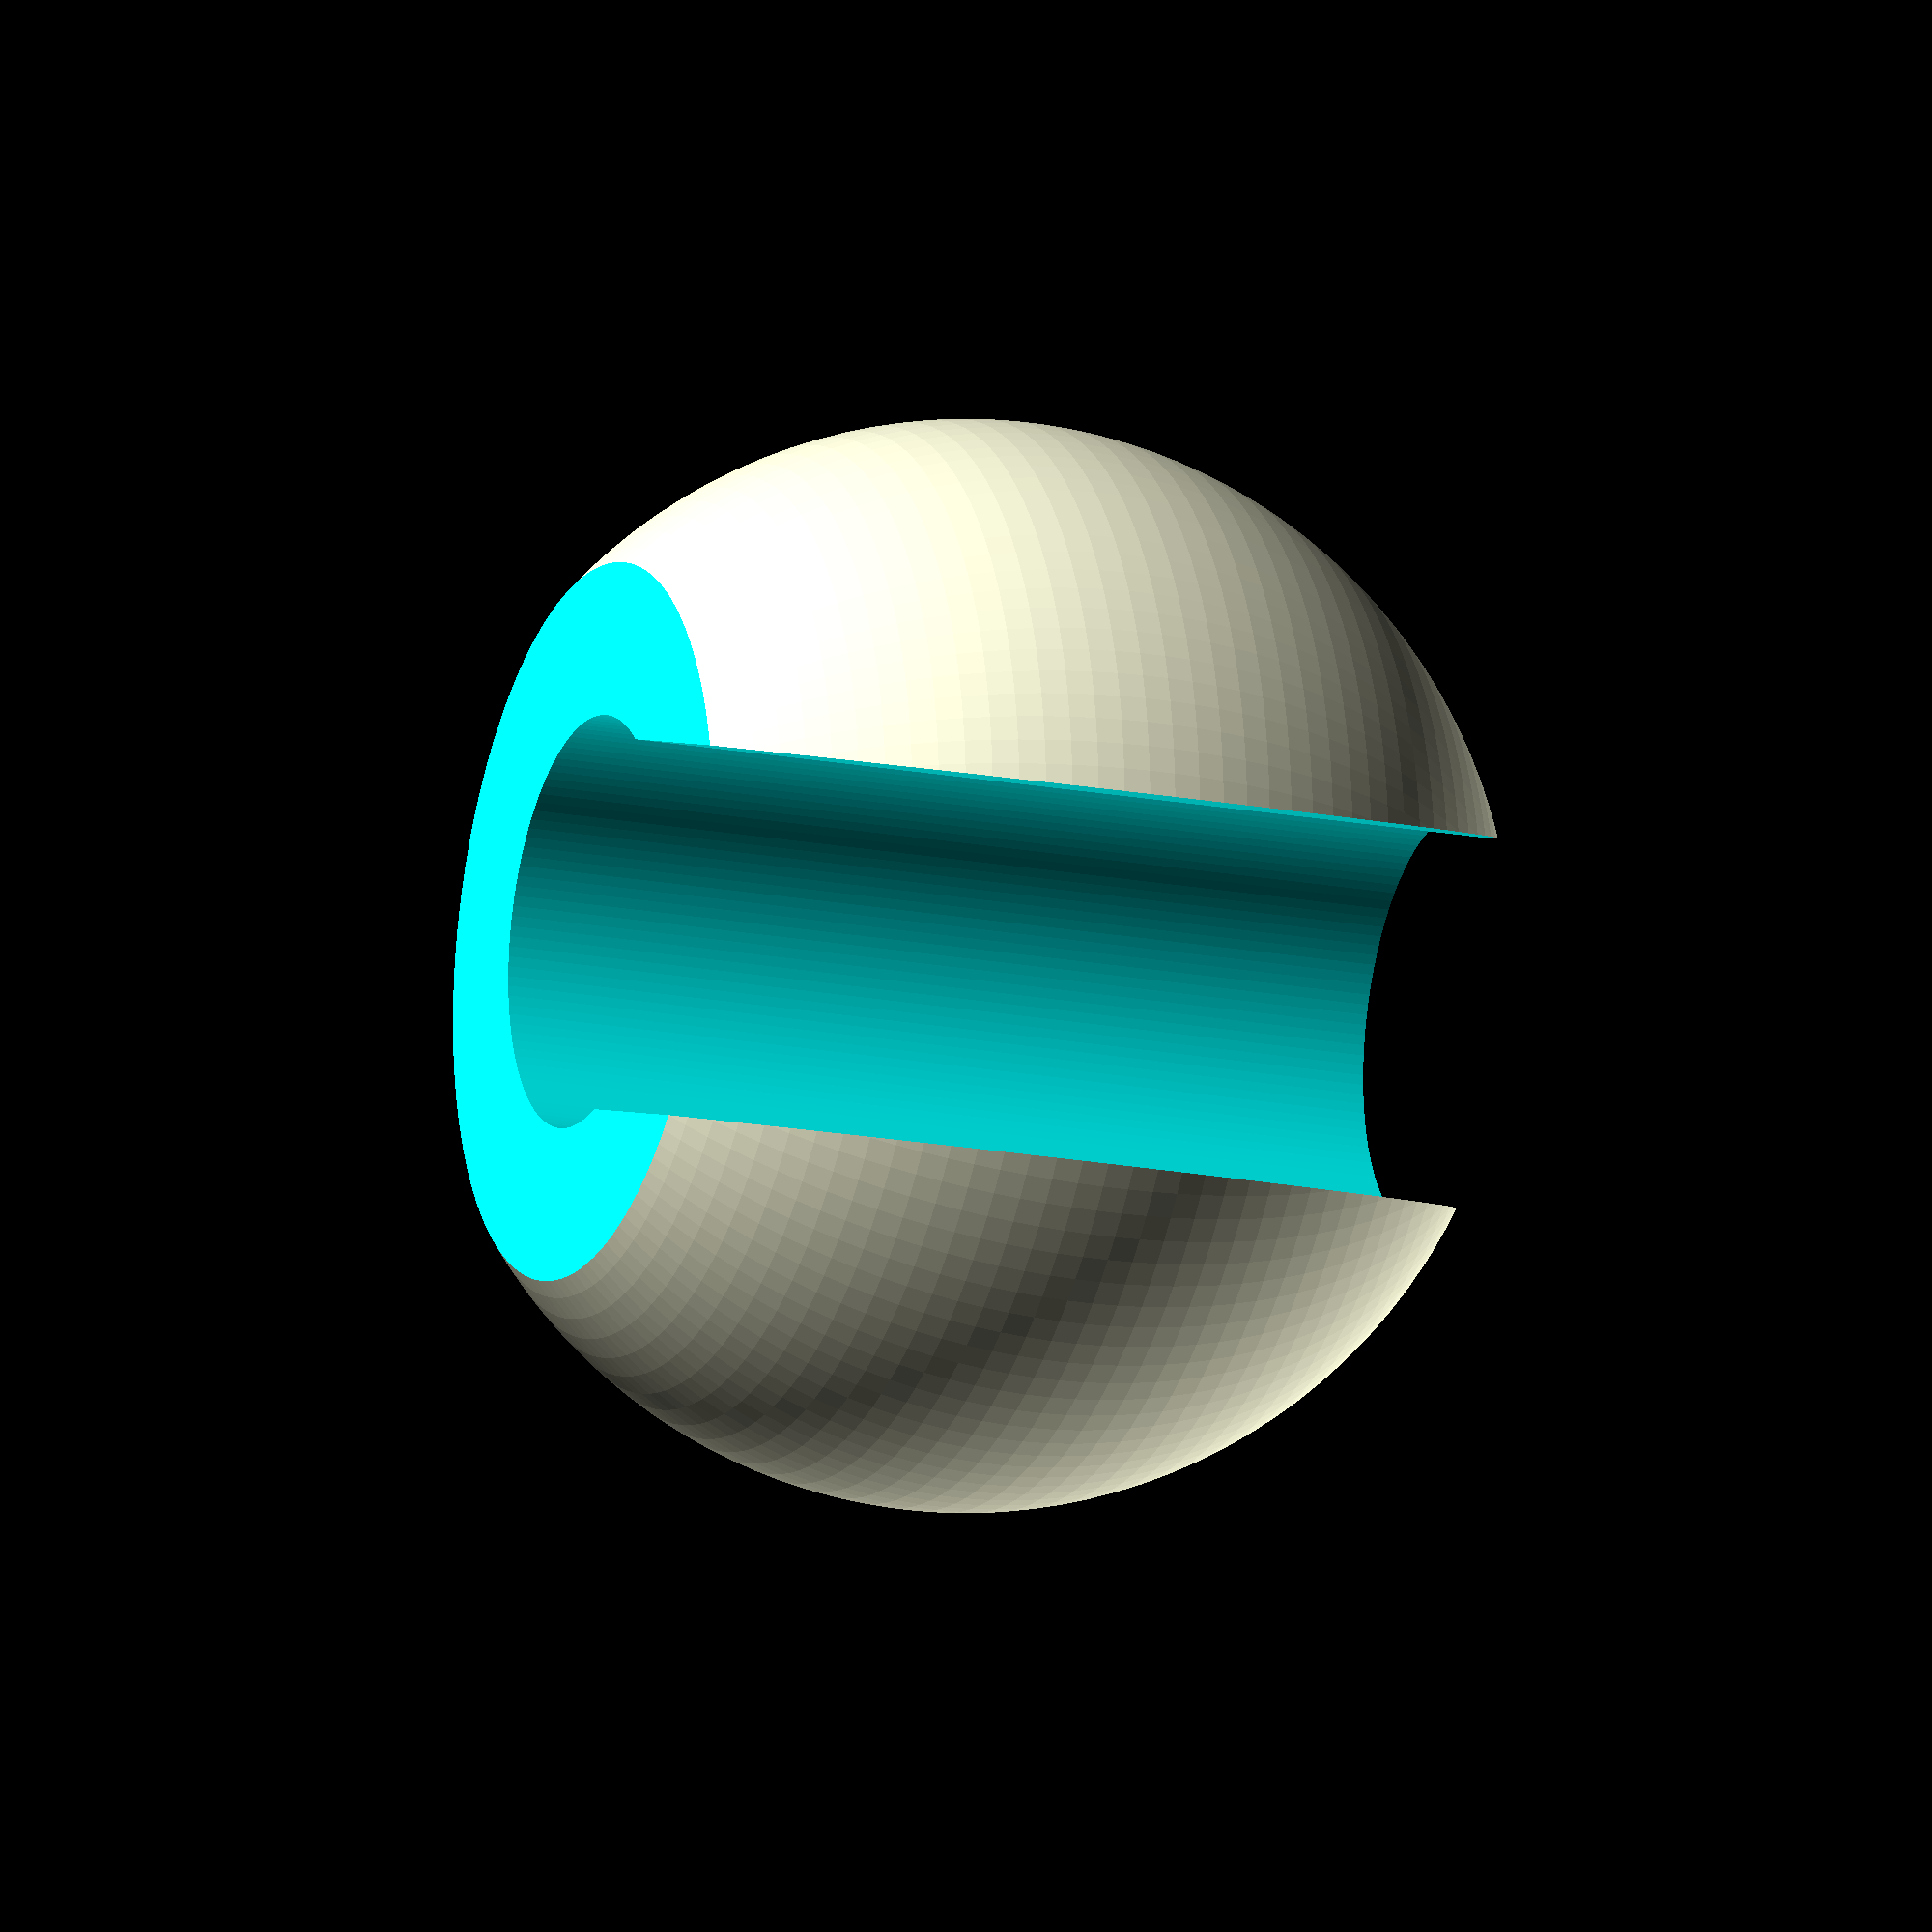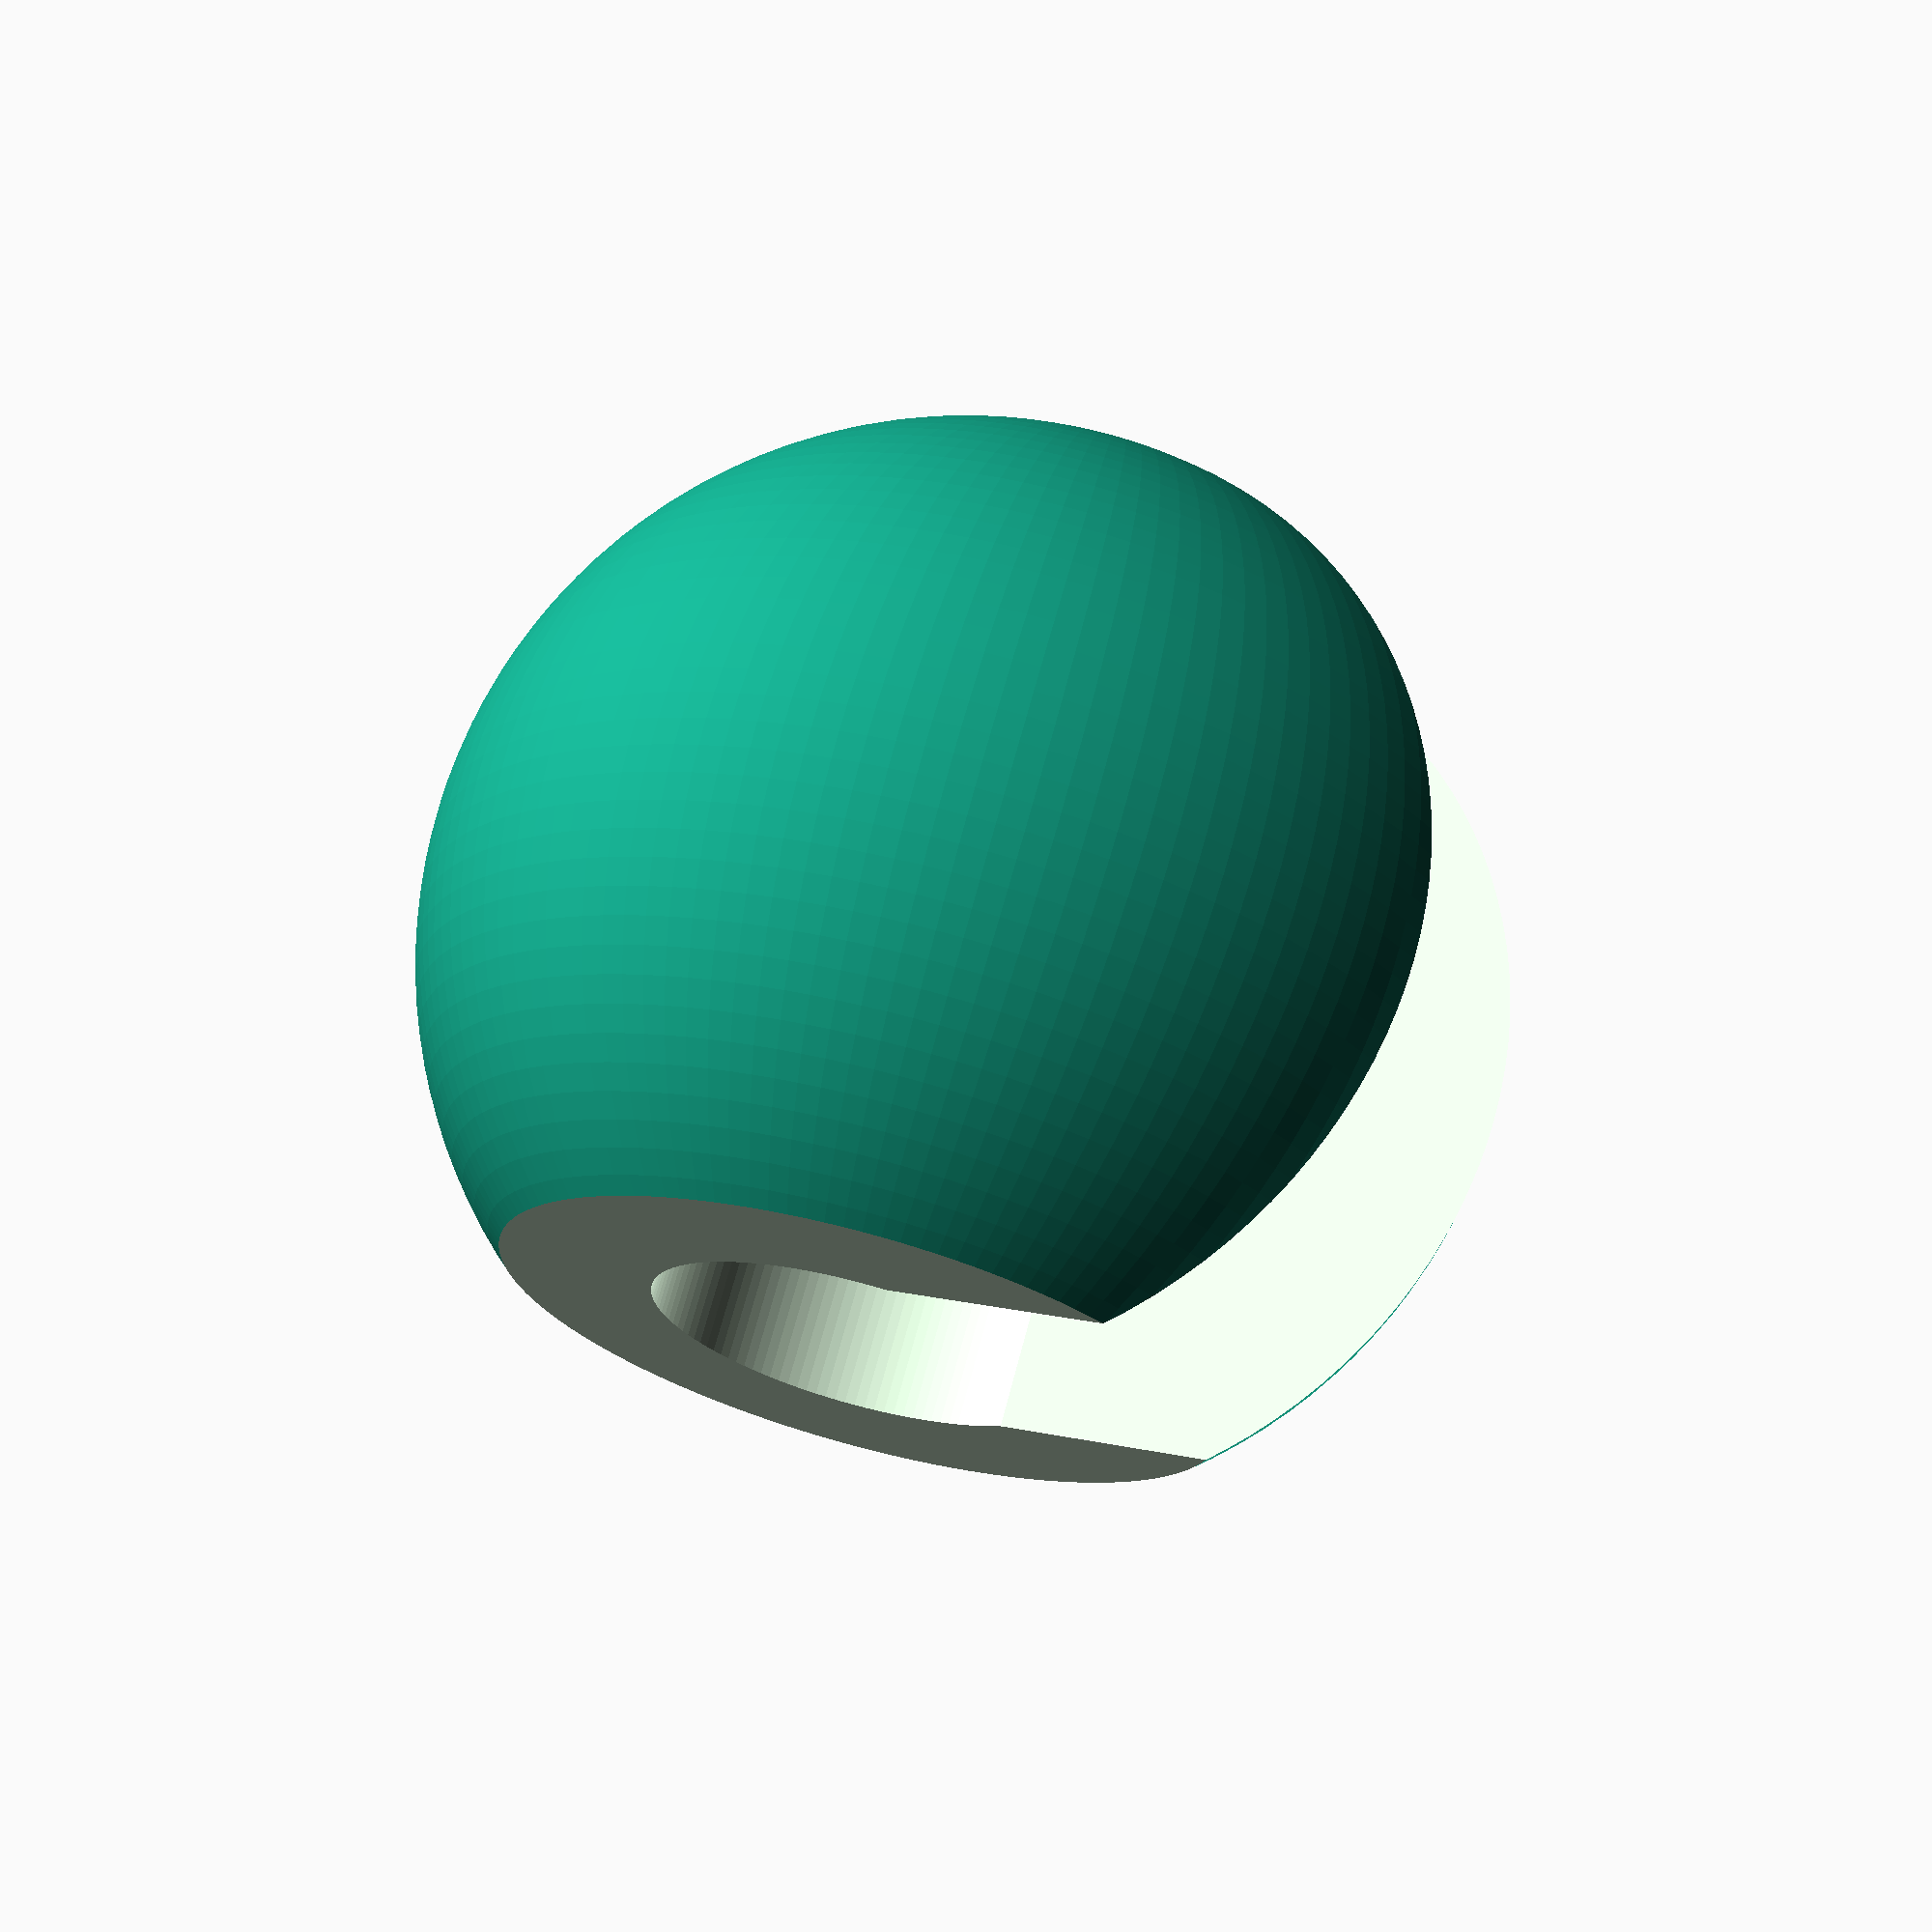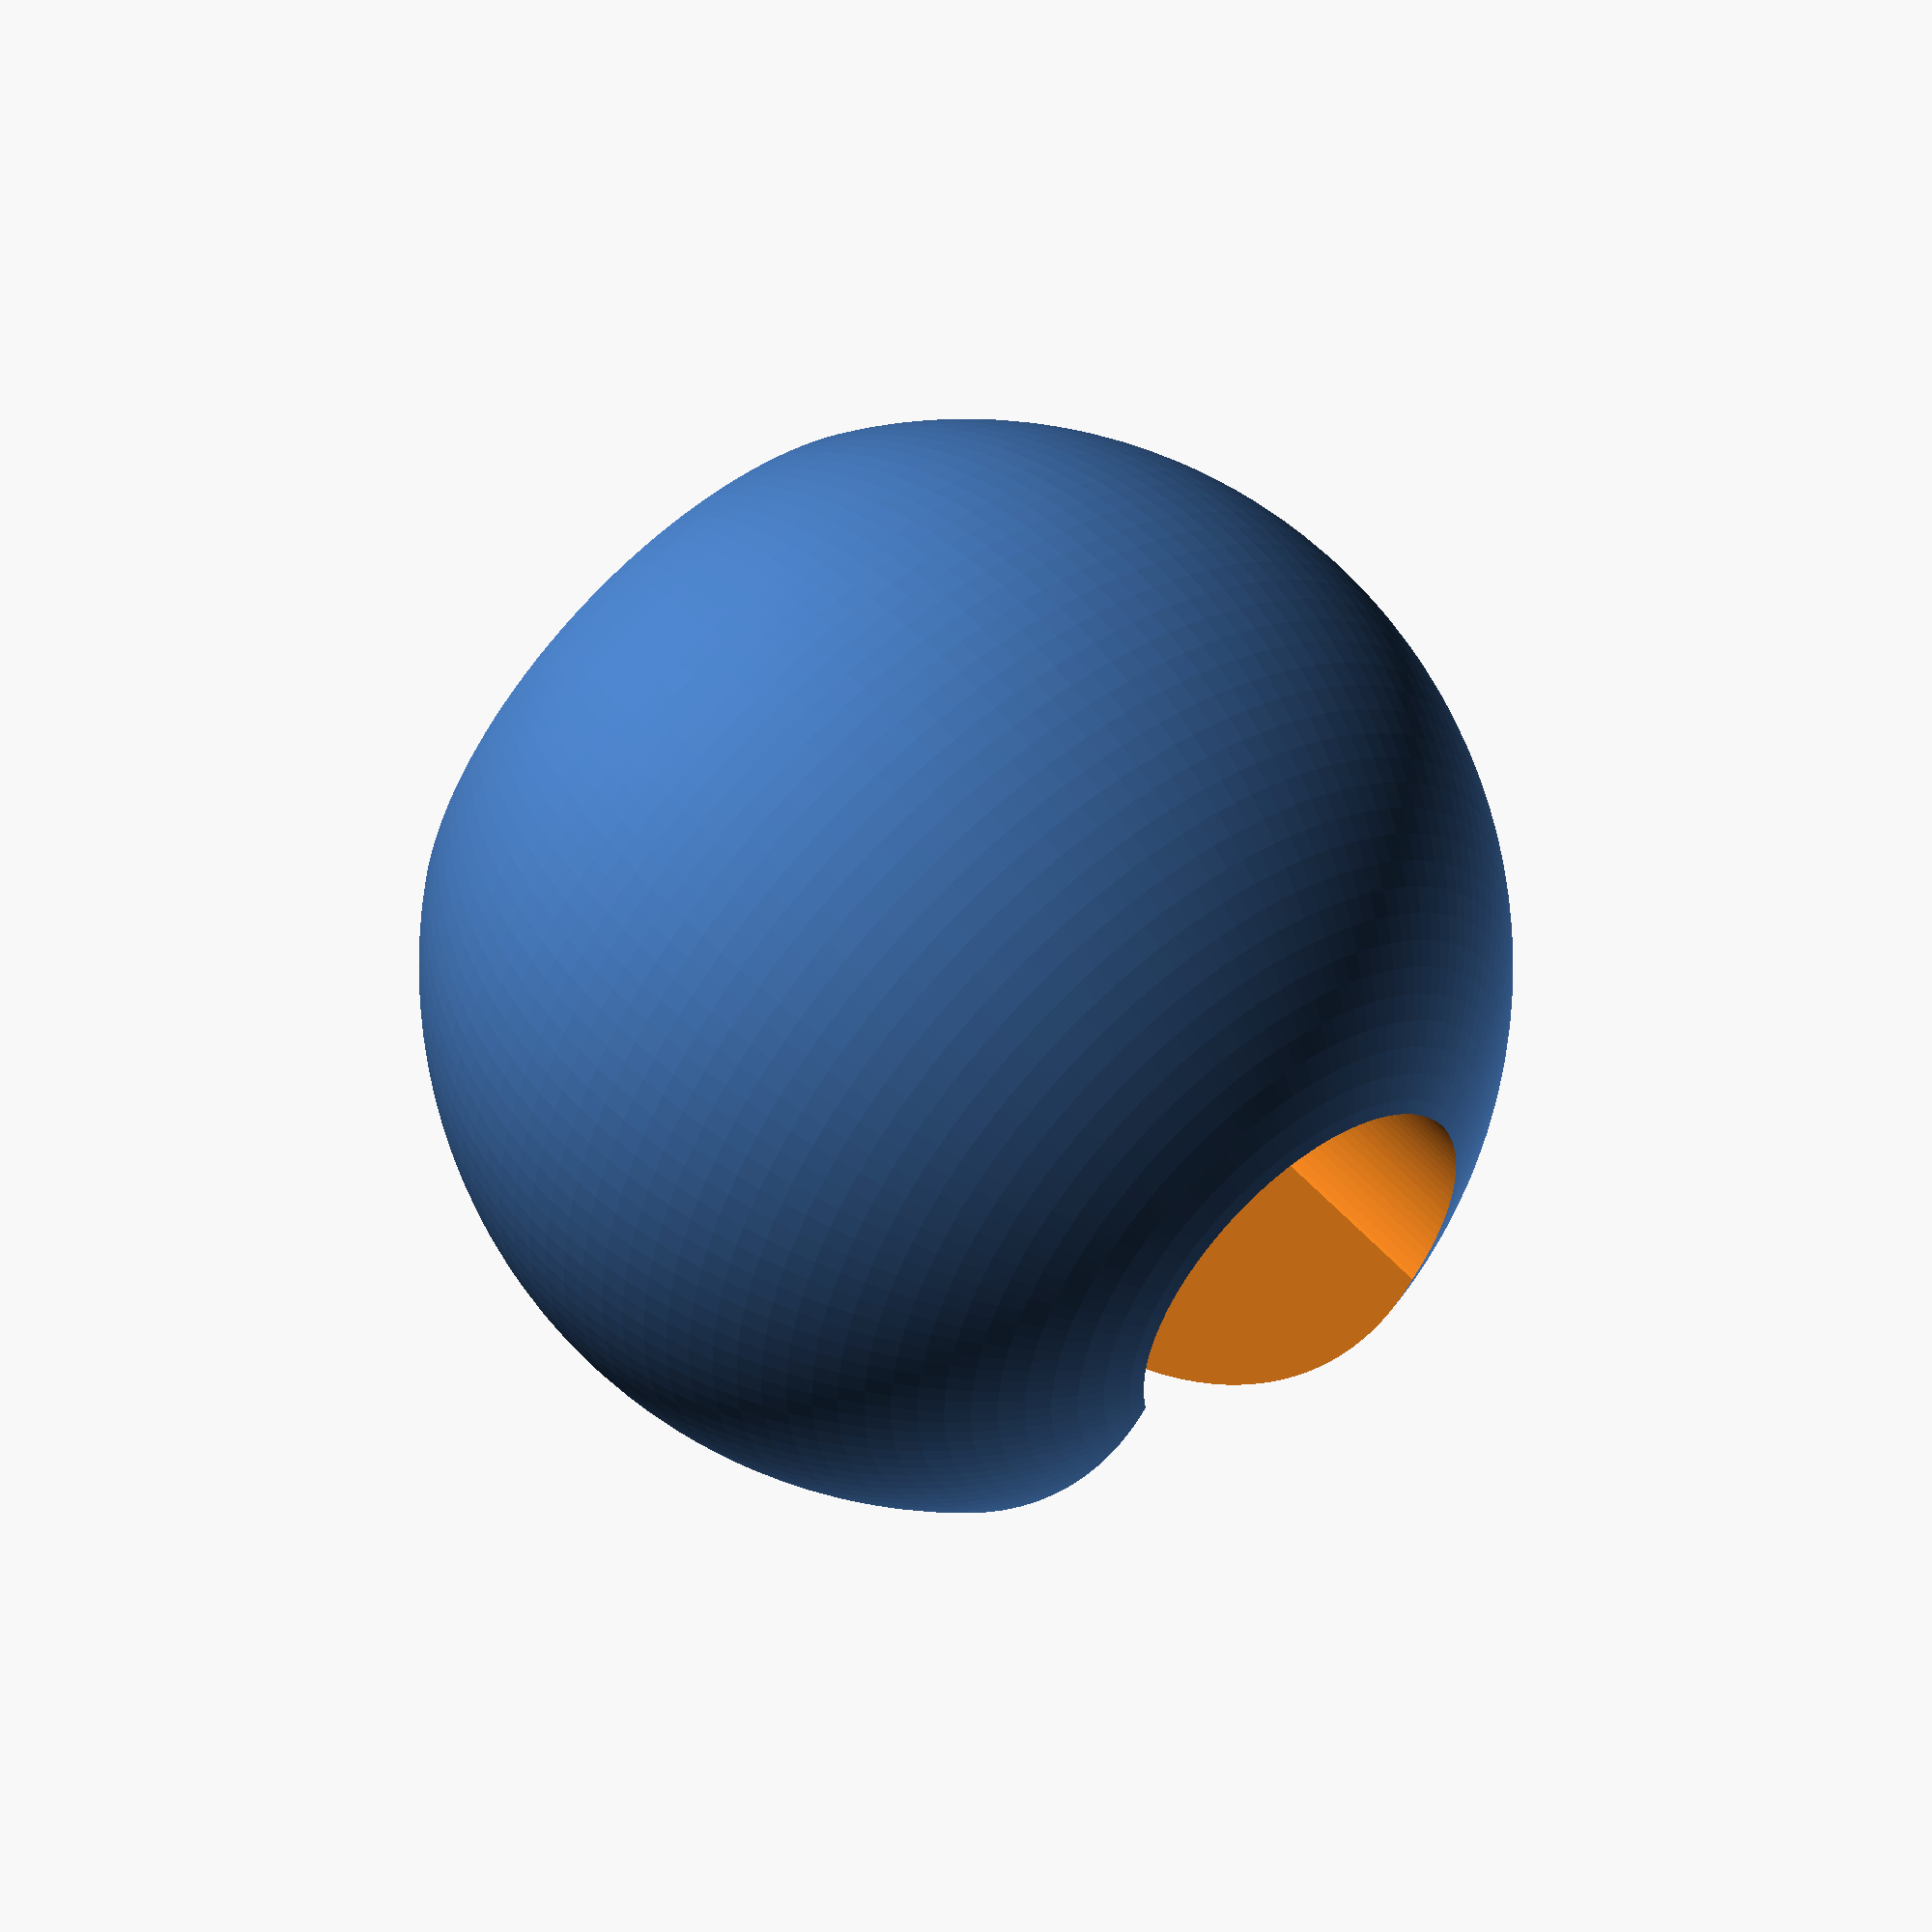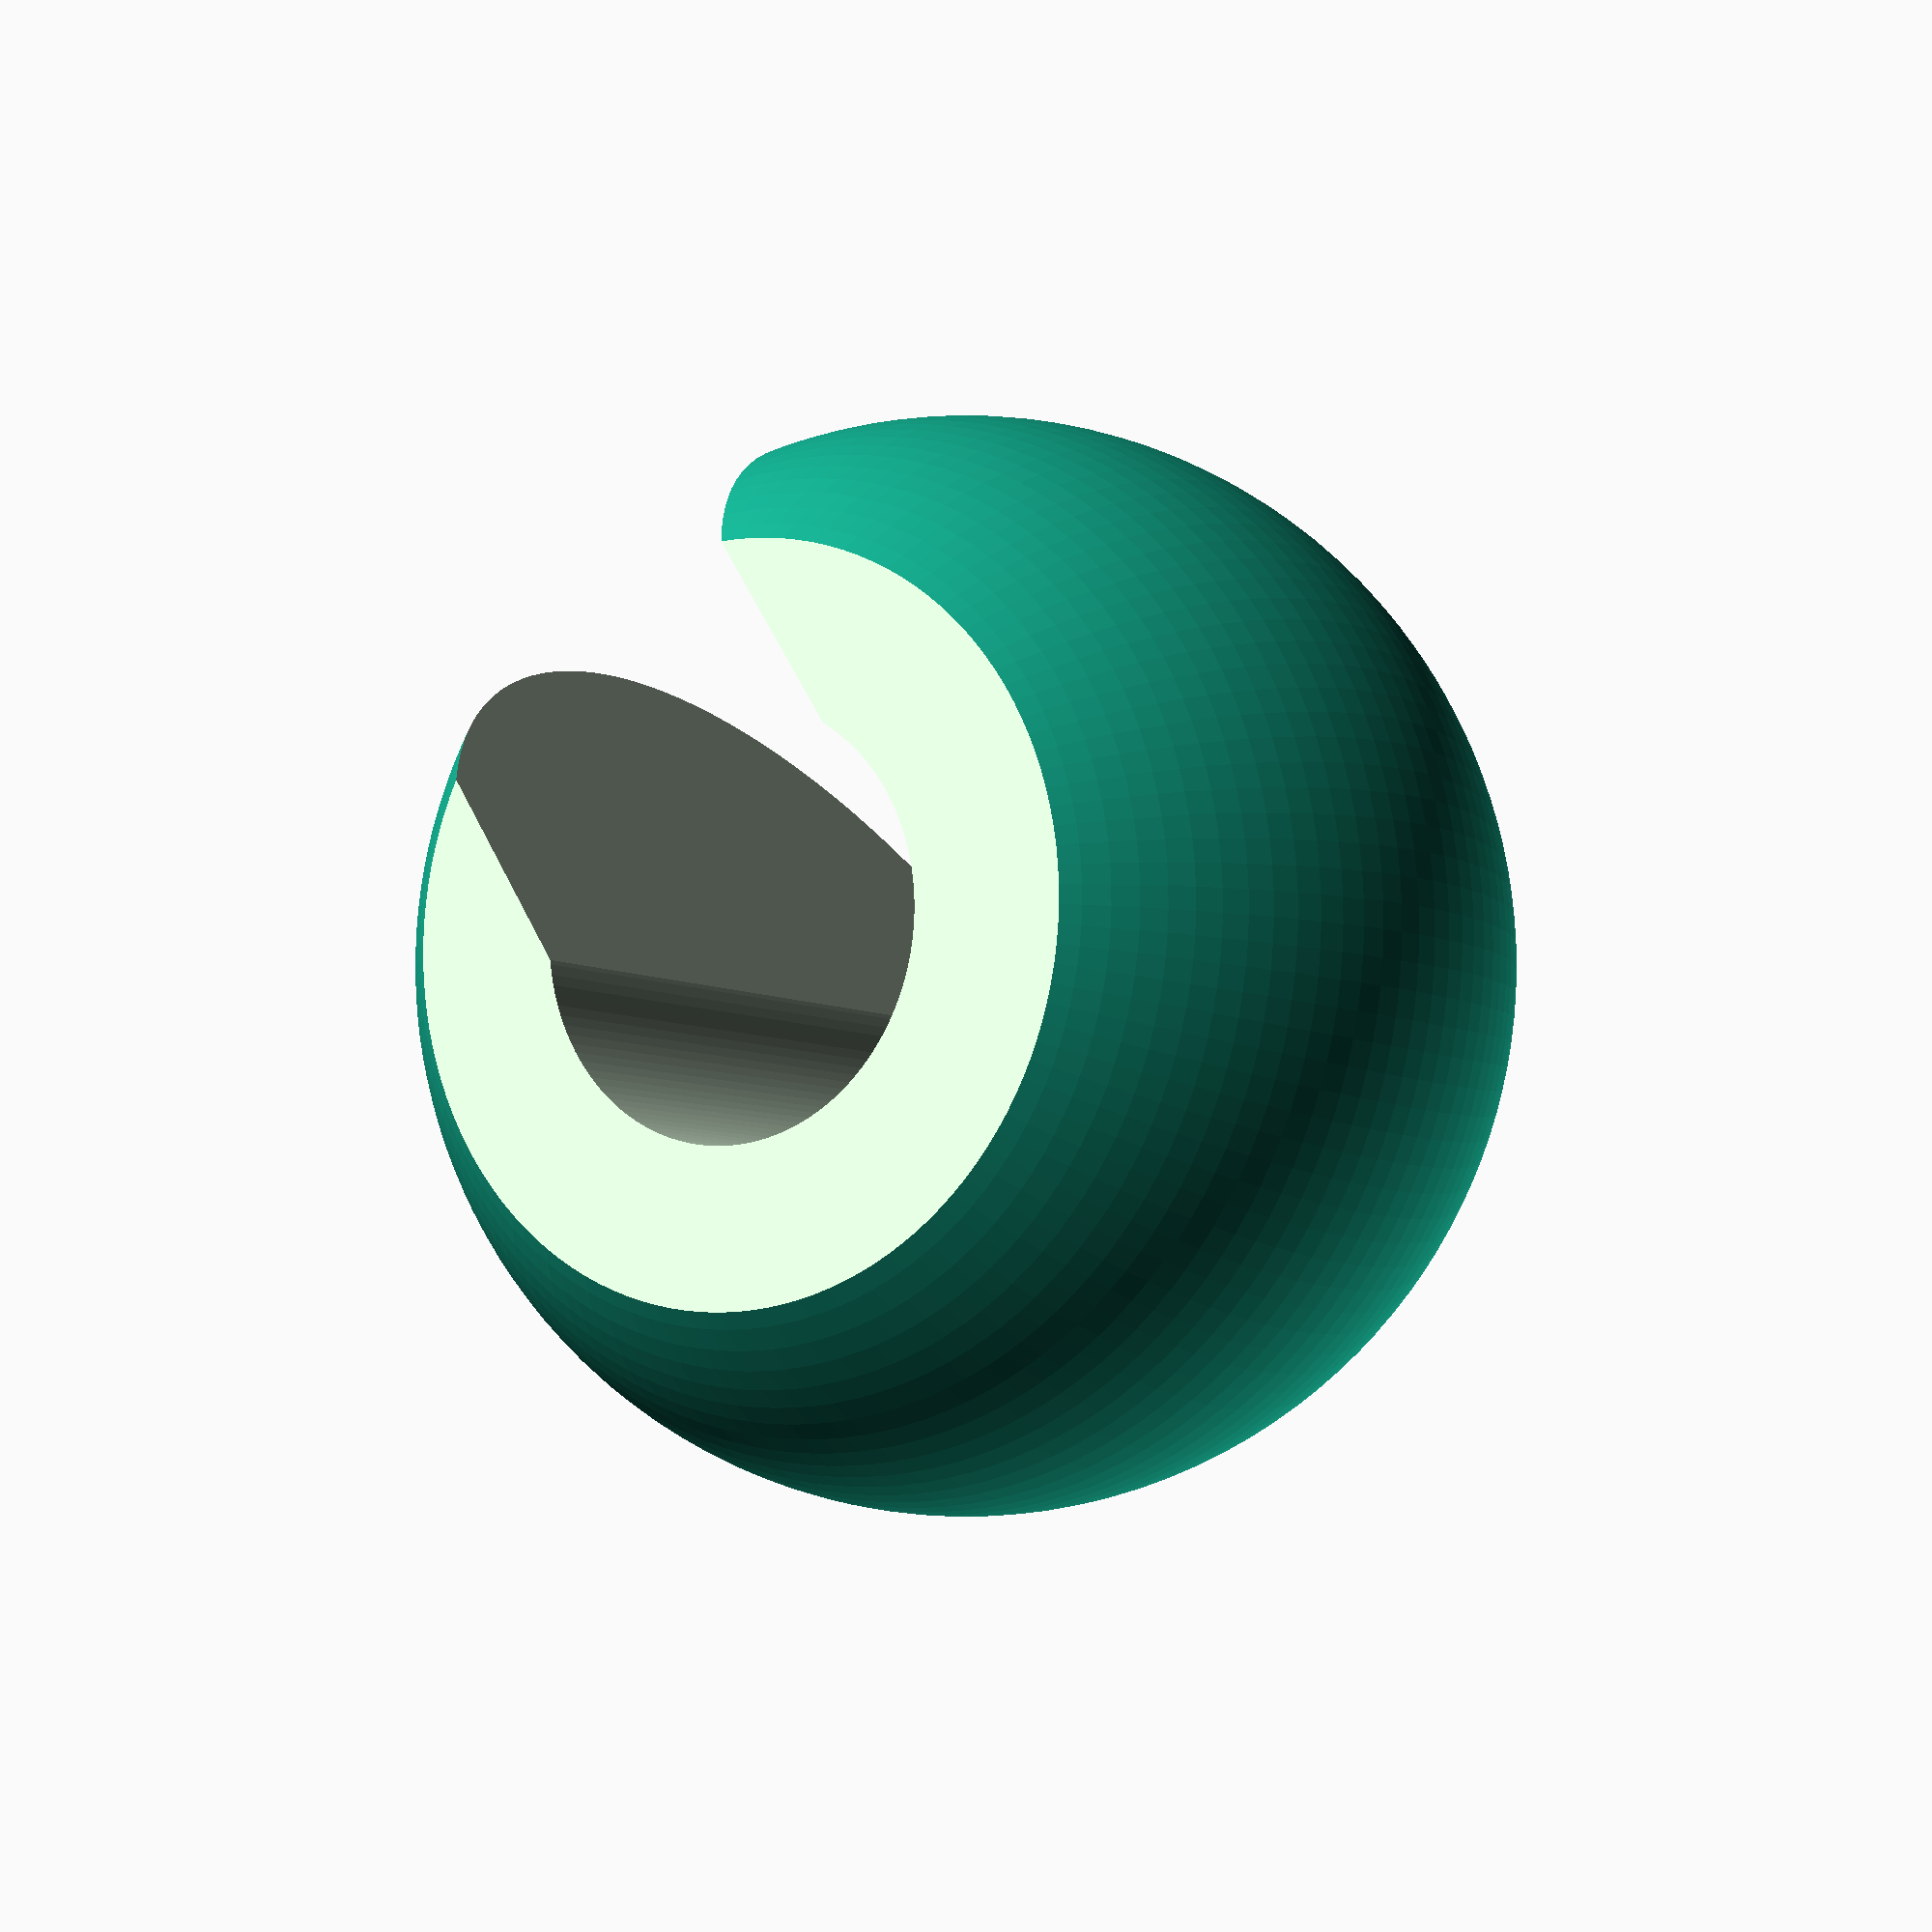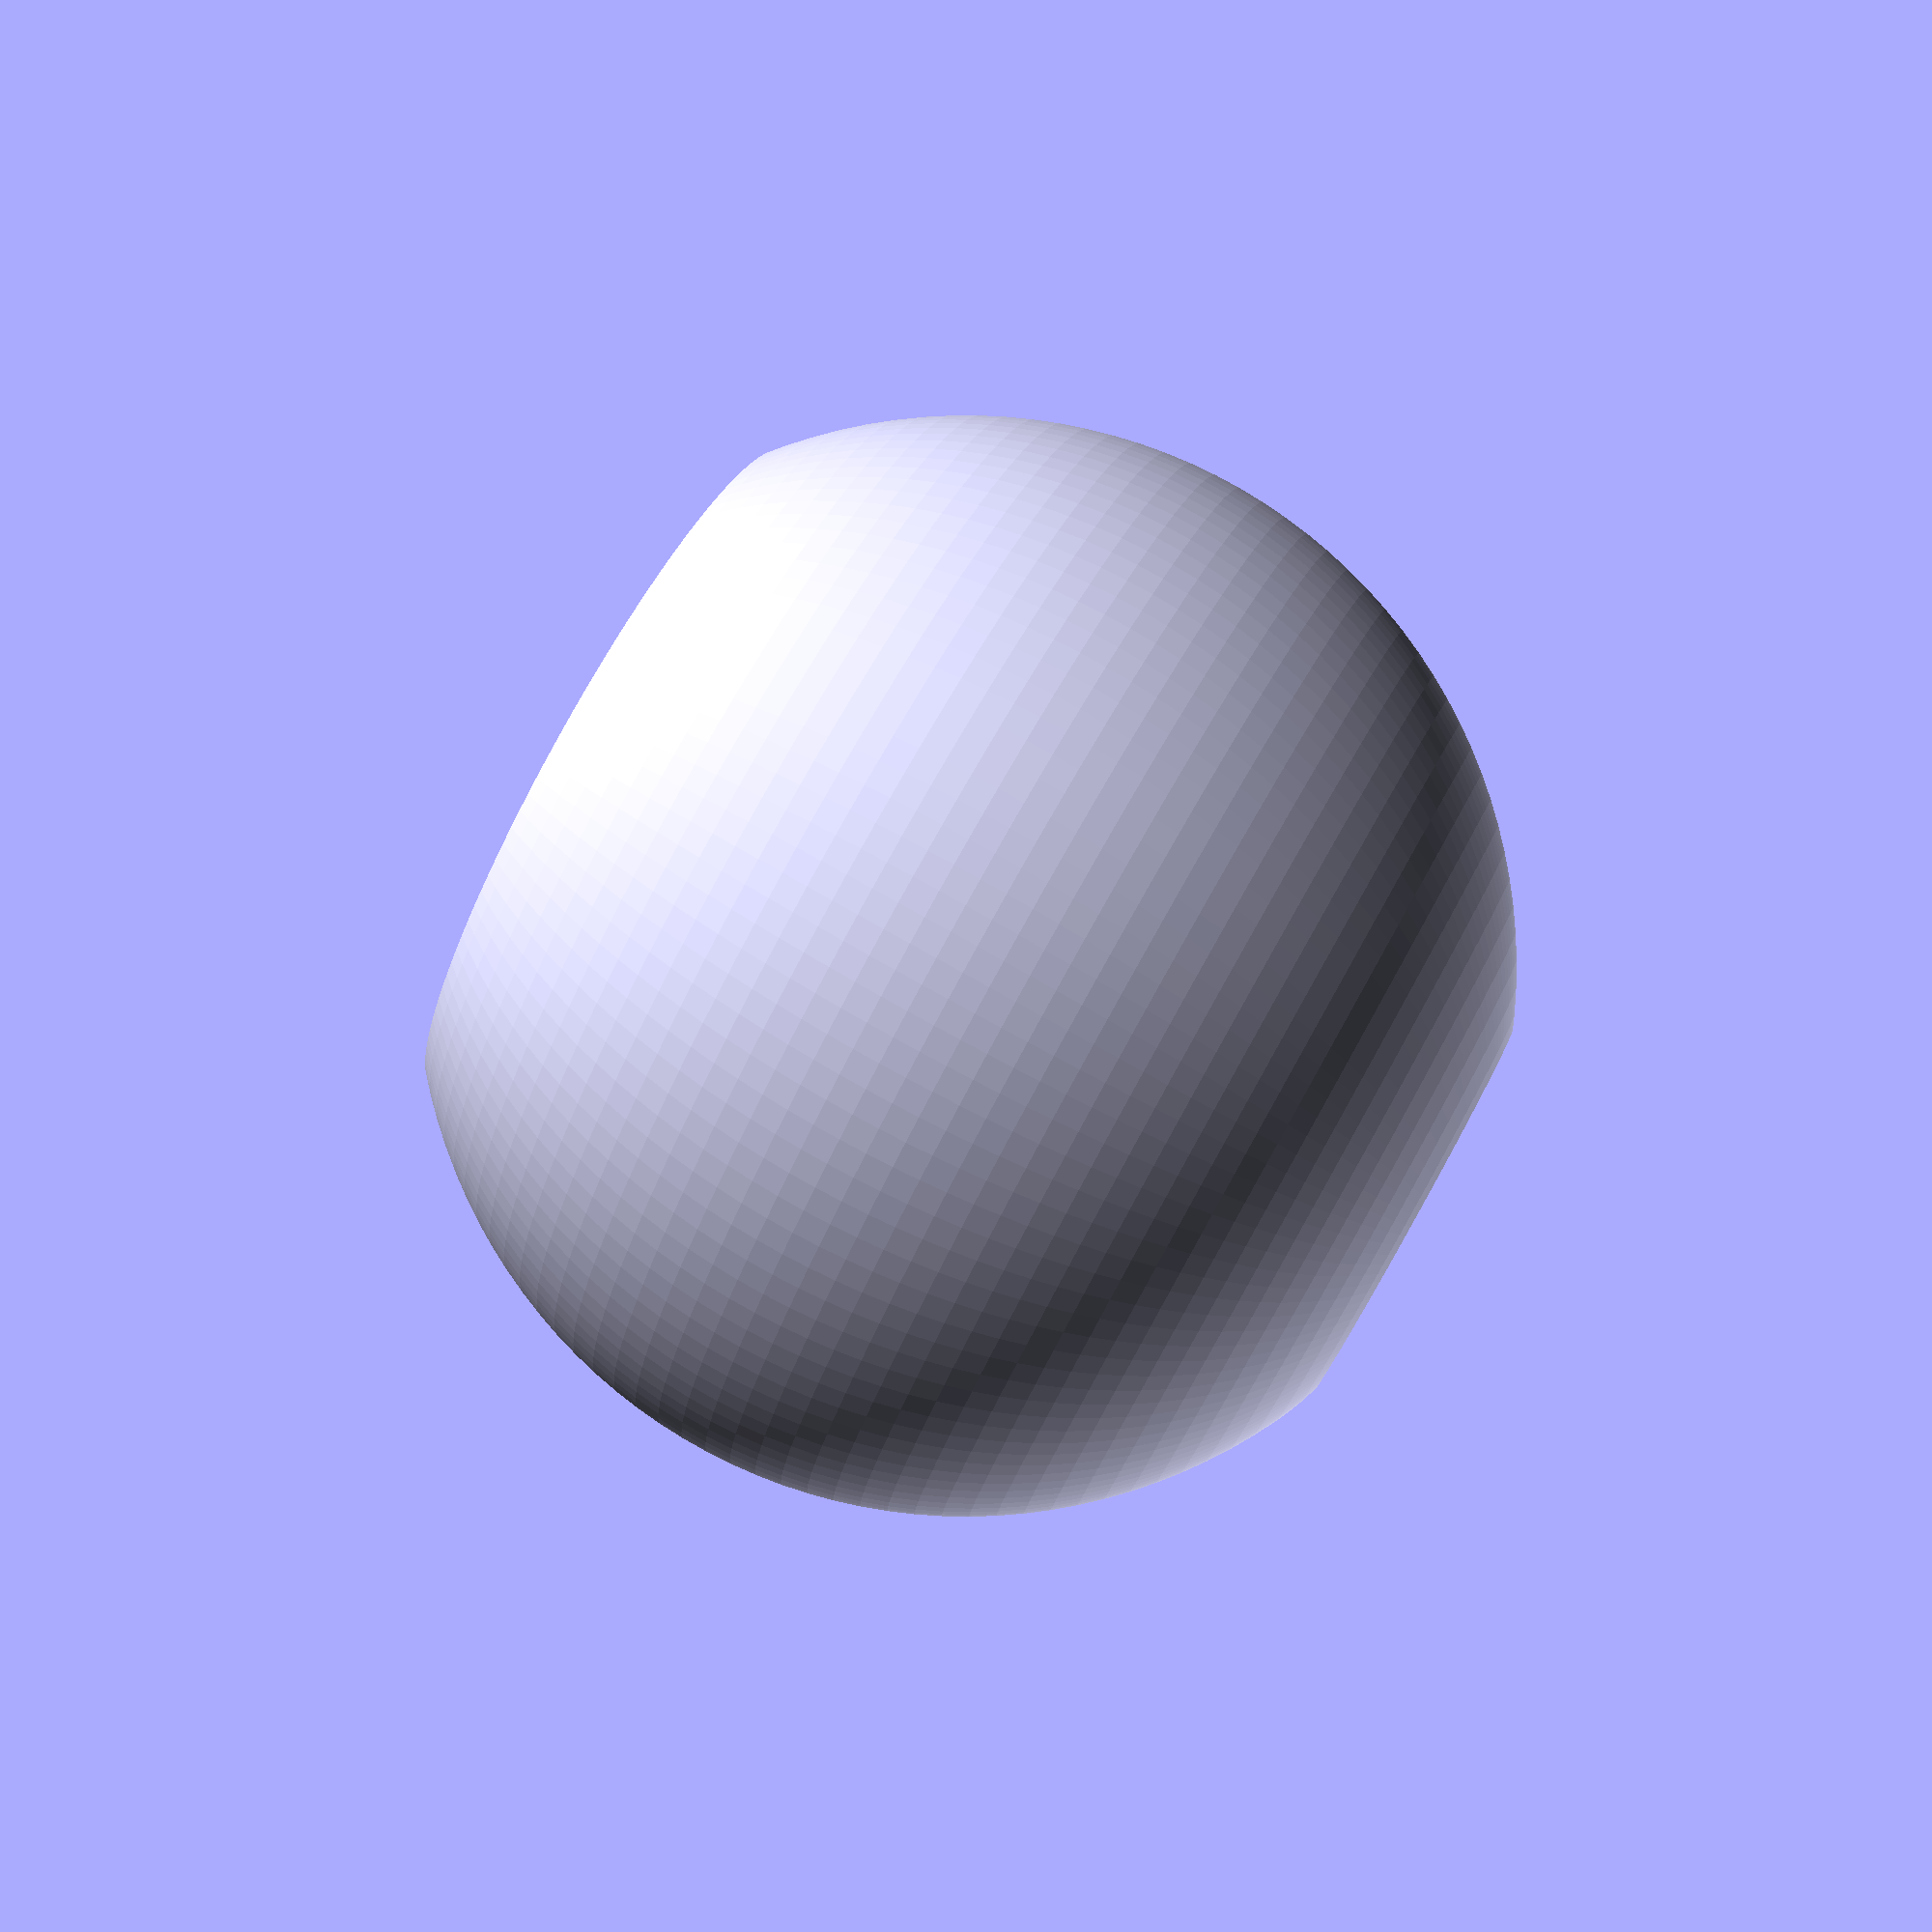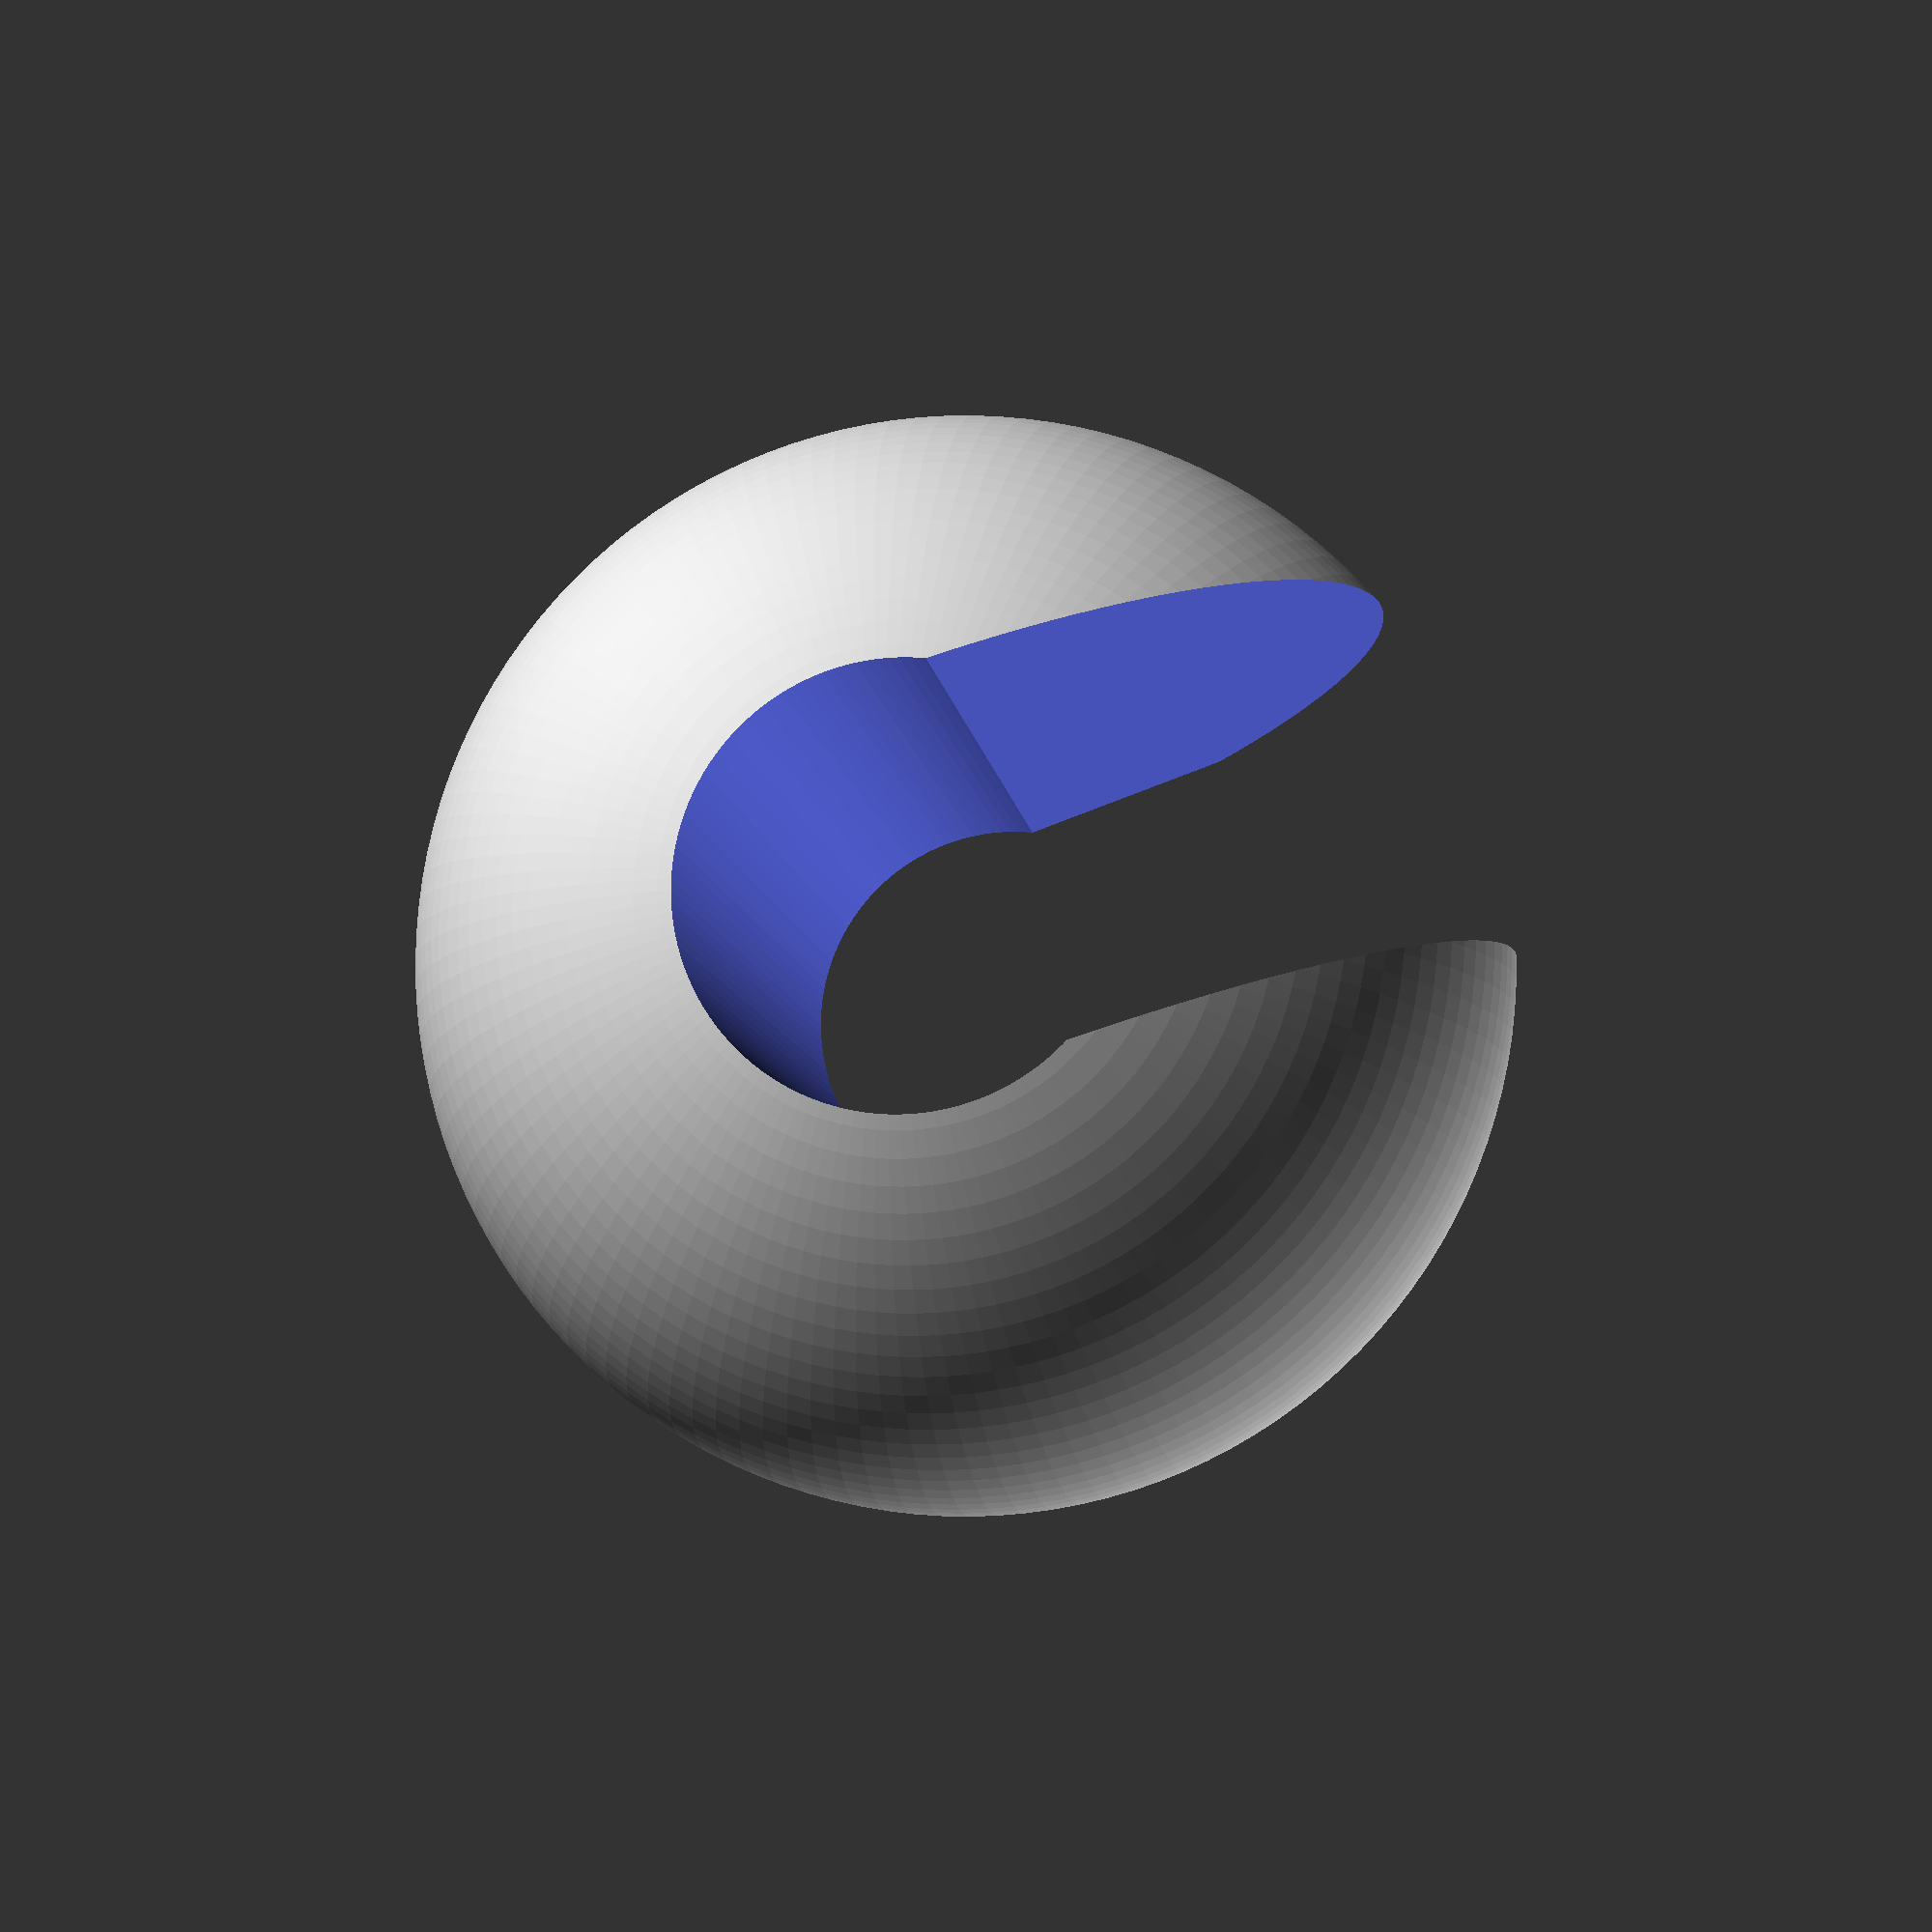
<openscad>
R = 25;
inR = 9.5;

difference() {
    sphere(r = R, $fn = 128);
    translate([-R, -R, R * .75])
        cube([R * 2, R * 2, R]);
    translate([0, 0, -R])
        cylinder(r = inR, h = R * 2, $fn = 128);
    translate([0, -inR + 1, -R])
        cube([R, (inR - 1) * 2, R * 2]);
}

</openscad>
<views>
elev=17.5 azim=18.0 roll=68.9 proj=o view=wireframe
elev=111.5 azim=162.3 roll=165.1 proj=p view=wireframe
elev=124.9 azim=252.5 roll=41.3 proj=o view=solid
elev=6.7 azim=237.5 roll=32.7 proj=p view=solid
elev=98.6 azim=230.4 roll=60.8 proj=p view=solid
elev=188.4 azim=19.9 roll=353.2 proj=p view=wireframe
</views>
